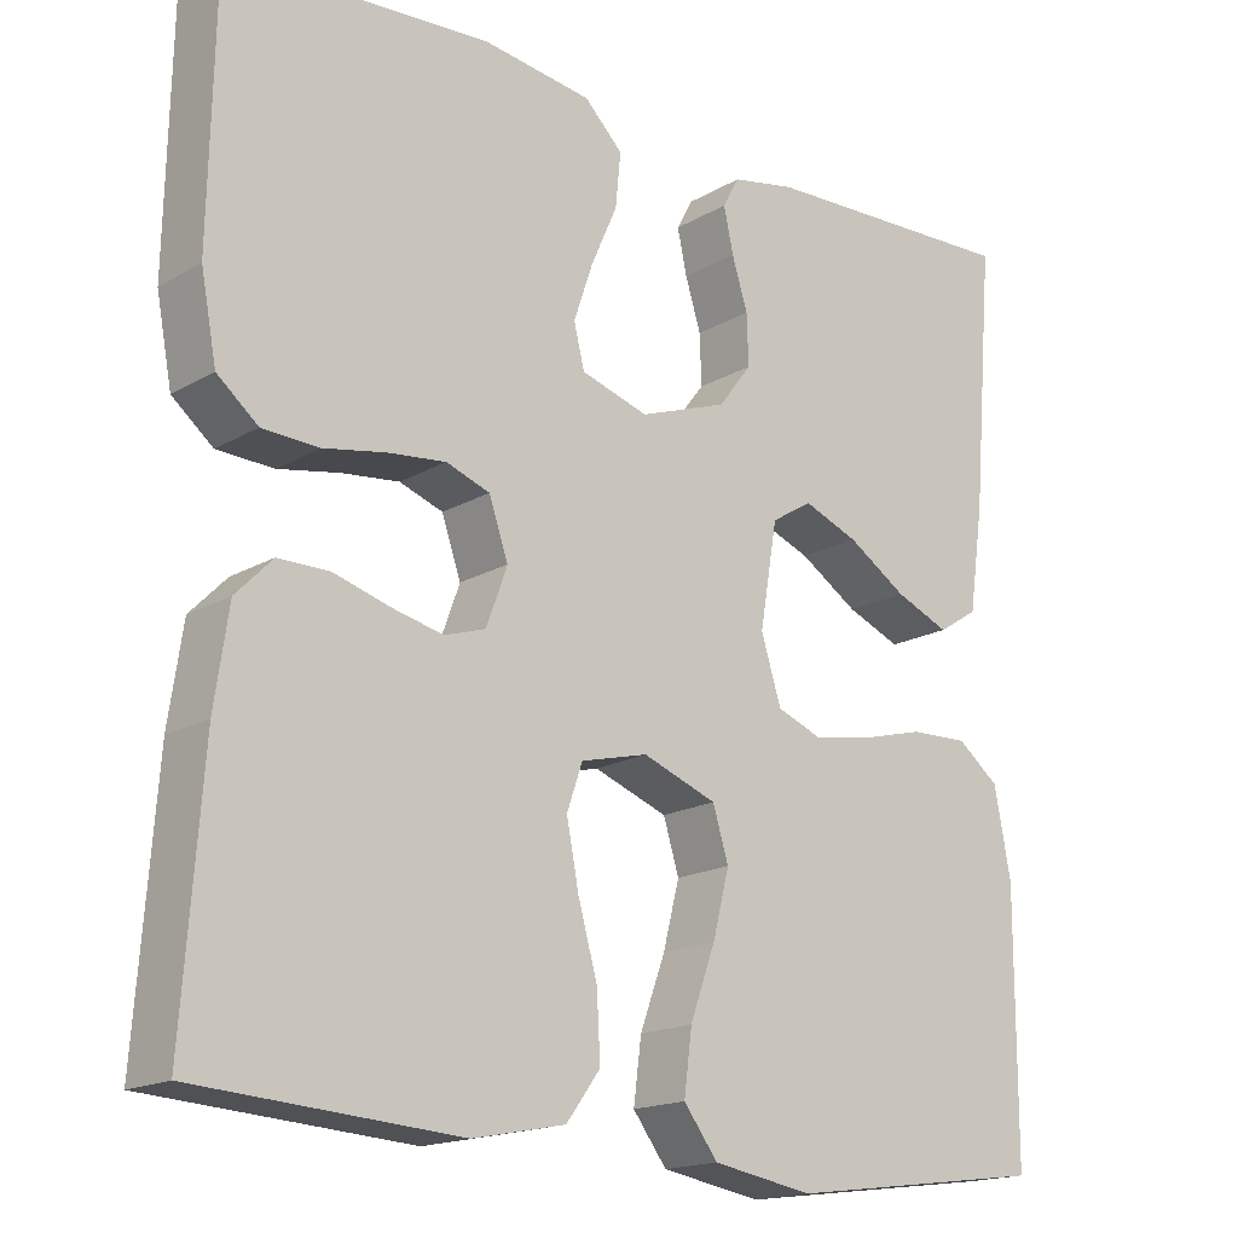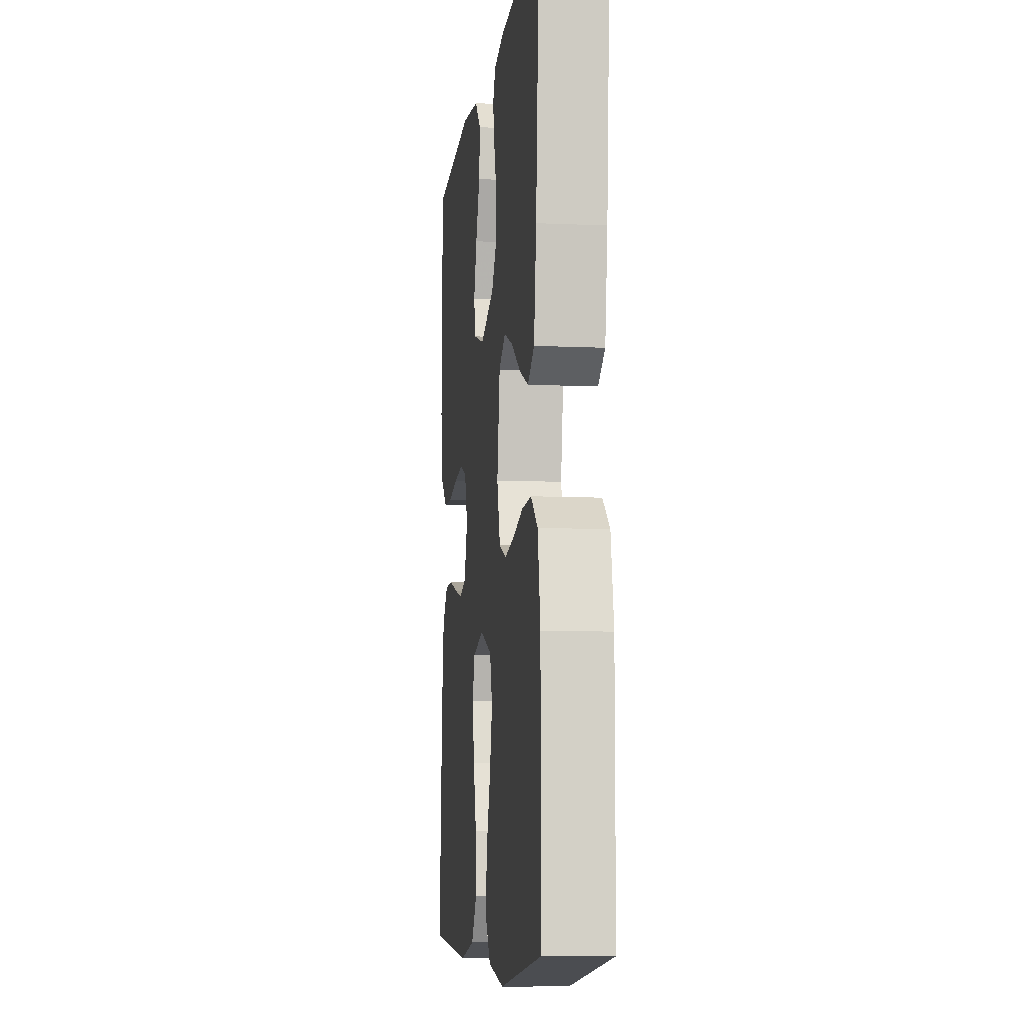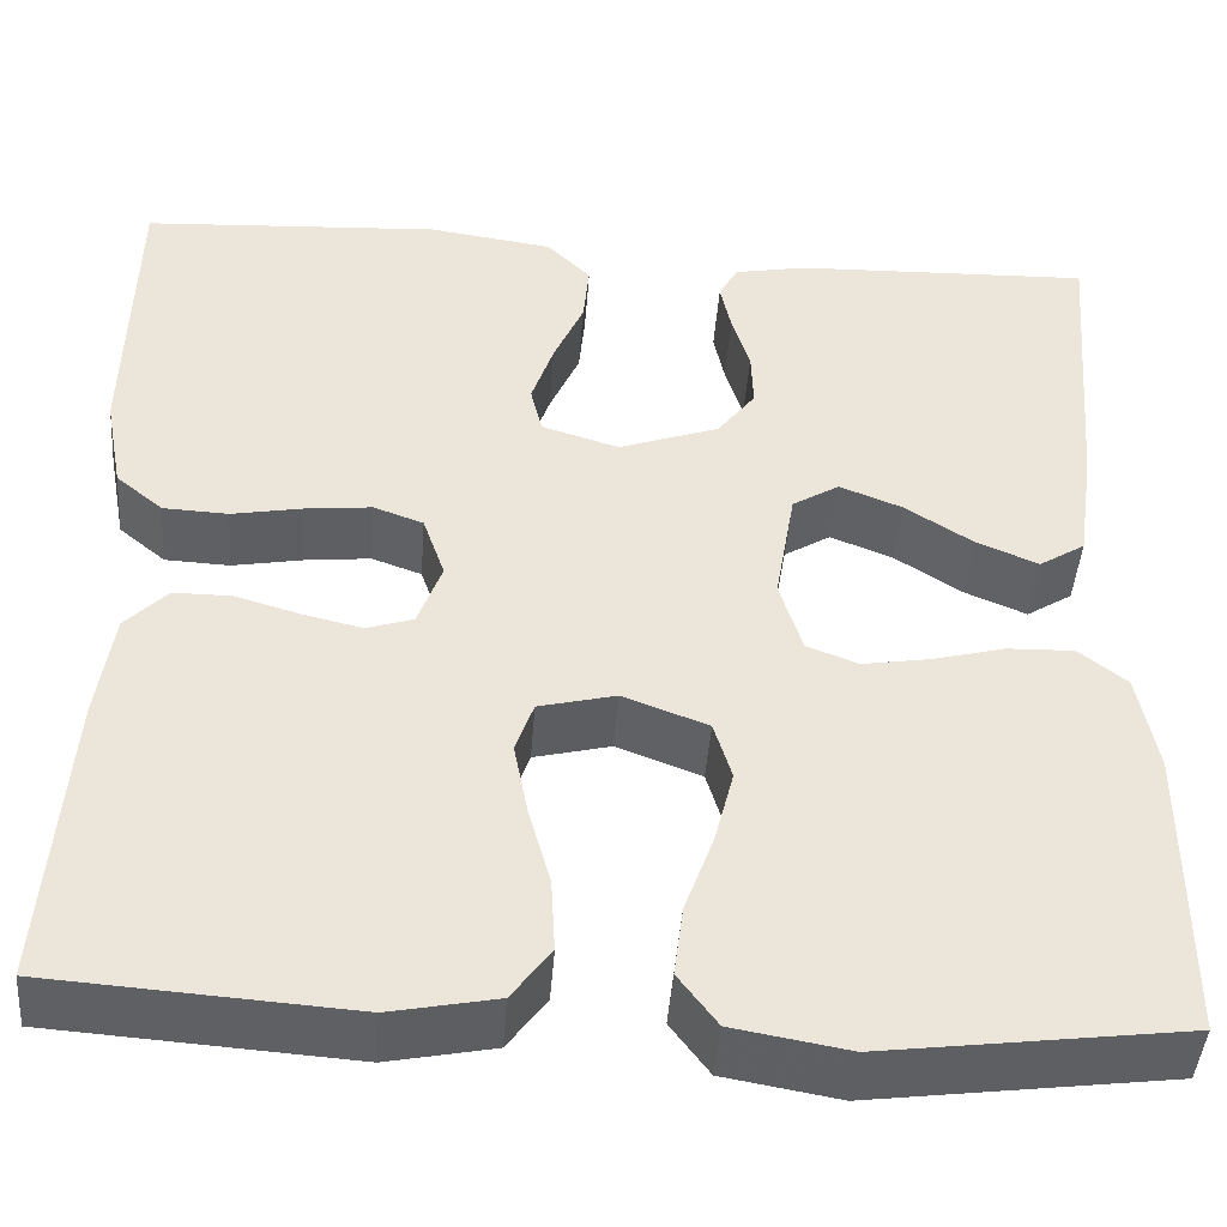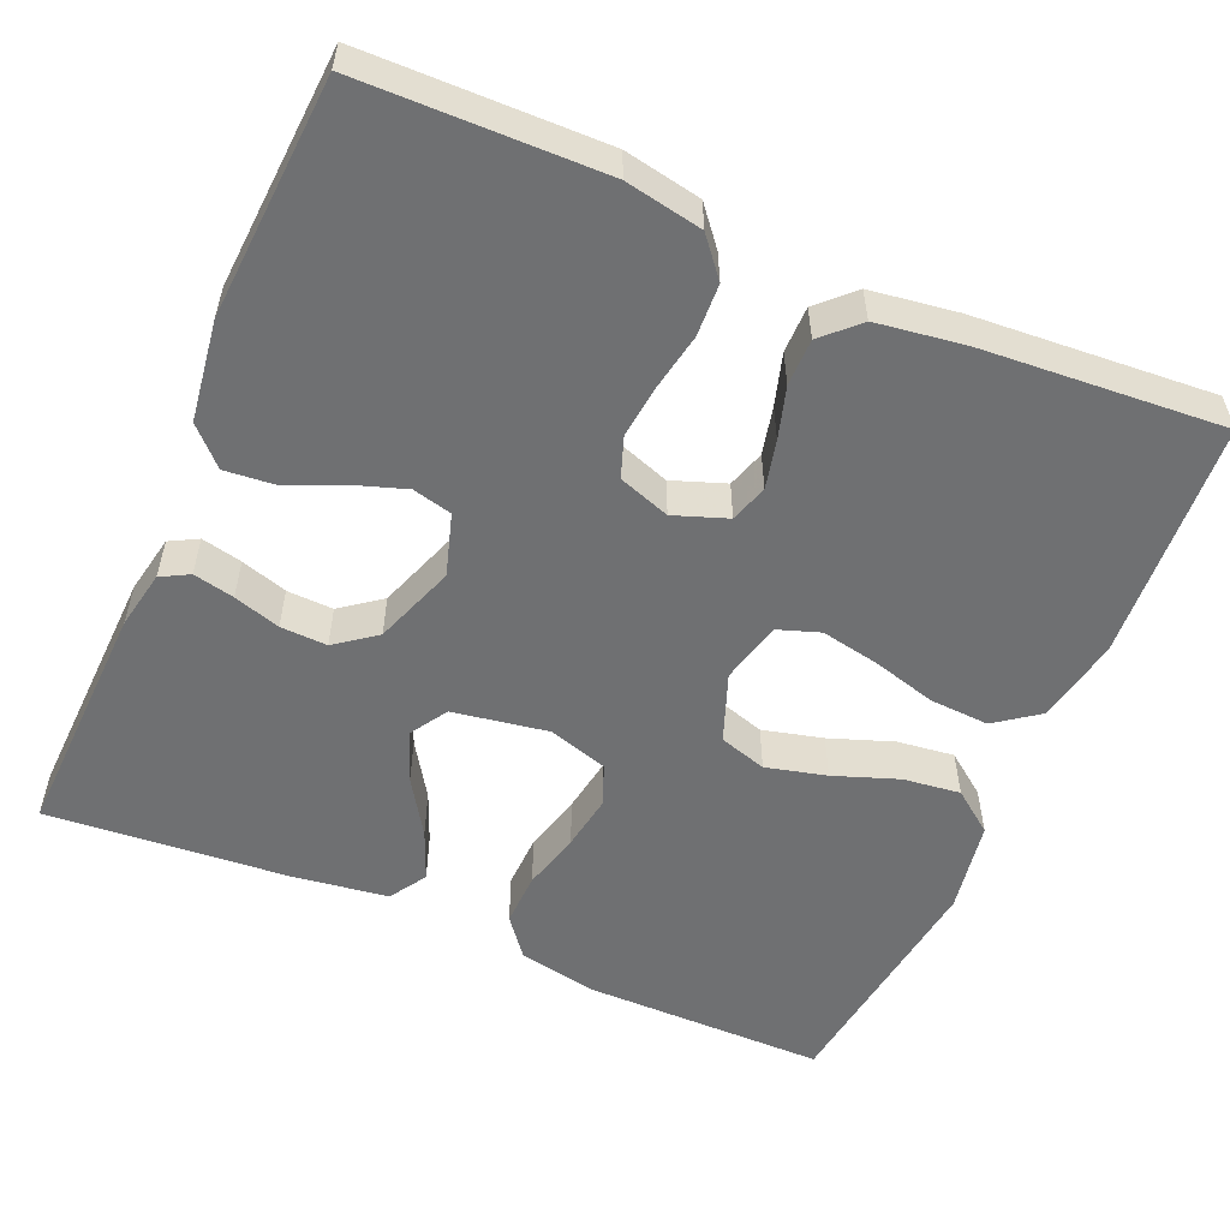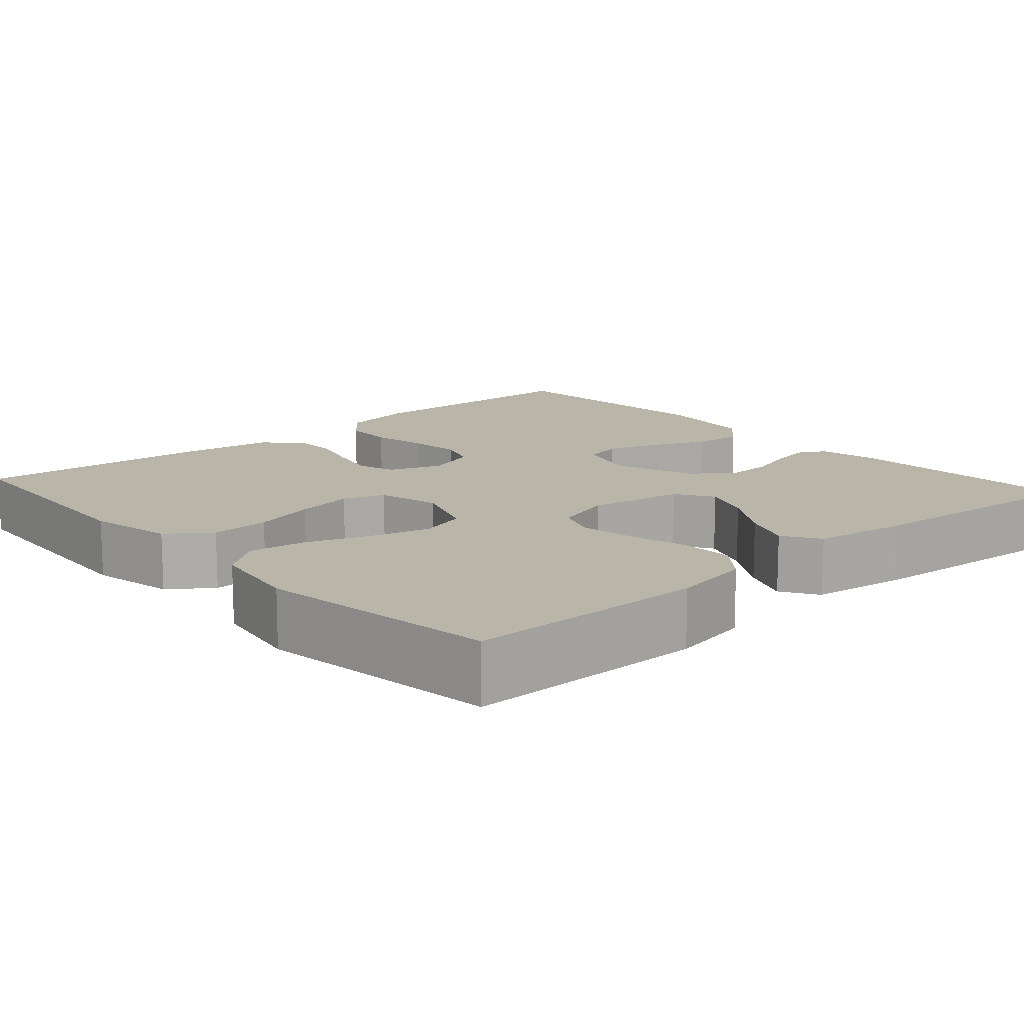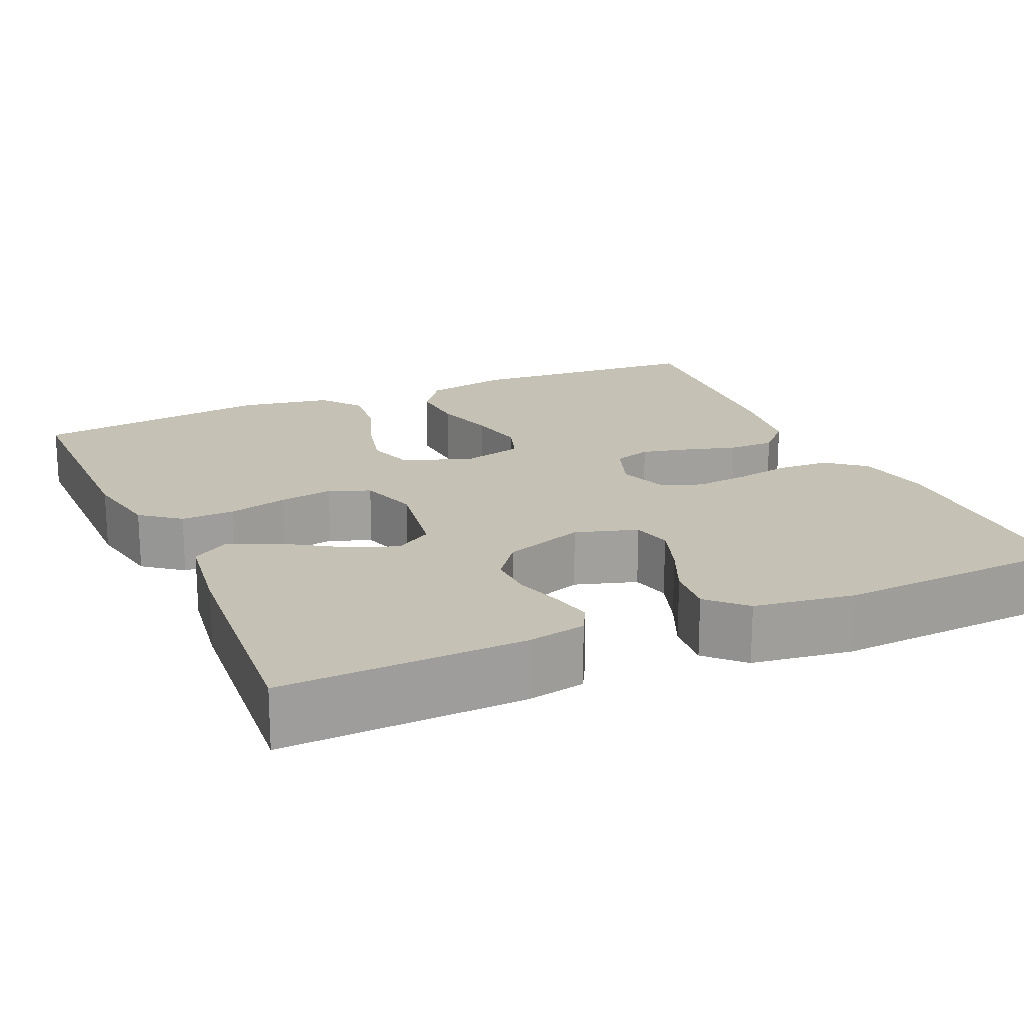
<metadata>
{"format":"obj","ext":"obj","renderer":"f3d","projection":"perspective","resolution":1024,"background":"white","views":[{"elev":-17.1,"azim":139.1,"up":"+Z"},{"elev":-8.7,"azim":-97.0,"up":"+Z"},{"elev":-44.4,"azim":175.7,"up":"+Z"},{"elev":-54.8,"azim":66.5,"up":"+Y"},{"elev":13.6,"azim":-131.7,"up":"+Y"},{"elev":18.7,"azim":-24.0,"up":"+Y"}]}
</metadata>
<code>
v -0.5 0.07 -0.5
v -0.501 0.07 -0.2
v -0.482 0.07 -0.1
v -0.434 0.07 -0.062
v -0.367 0.07 -0.064
v -0.294 0.07 -0.083
v -0.226 0.07 -0.094
v -0.175 0.07 -0.074
v -0.152 0.07 0
v -0.172 0.07 0.119
v -0.219 0.07 0.148
v -0.282 0.07 0.123
v -0.35 0.07 0.079
v -0.412 0.07 0.053
v -0.458 0.07 0.082
v -0.475 0.07 0.2
v -0.5 0.07 0.5
v -0.2 0.07 0.49
v -0.127 0.07 0.476
v -0.108 0.07 0.441
v -0.119 0.07 0.39
v -0.137 0.07 0.332
v -0.139 0.07 0.274
v -0.101 0.07 0.224
v 0 0.07 0.188
v 0.077 0.07 0.212
v 0.089 0.07 0.261
v 0.067 0.07 0.326
v 0.037 0.07 0.394
v 0.031 0.07 0.456
v 0.075 0.07 0.5
v 0.2 0.07 0.518
v 0.5 0.07 0.5
v 0.506 0.07 0.2
v 0.488 0.07 0.104
v 0.441 0.07 0.065
v 0.376 0.07 0.062
v 0.305 0.07 0.075
v 0.239 0.07 0.082
v 0.189 0.07 0.064
v 0.167 0.07 0
v 0.191 0.07 -0.066
v 0.238 0.07 -0.081
v 0.298 0.07 -0.067
v 0.362 0.07 -0.048
v 0.42 0.07 -0.048
v 0.462 0.07 -0.091
v 0.478 0.07 -0.2
v 0.5 0.07 -0.5
v 0.2 0.07 -0.521
v 0.094 0.07 -0.5
v 0.055 0.07 -0.447
v 0.059 0.07 -0.373
v 0.081 0.07 -0.294
v 0.095 0.07 -0.221
v 0.077 0.07 -0.169
v 0 0.07 -0.15
v -0.085 0.07 -0.182
v -0.103 0.07 -0.241
v -0.084 0.07 -0.316
v -0.055 0.07 -0.396
v -0.046 0.07 -0.467
v -0.085 0.07 -0.519
v -0.2 0.07 -0.539
v -0.5 0 -0.5
v -0.501 0 -0.2
v -0.482 0 -0.1
v -0.434 0 -0.062
v -0.367 0 -0.064
v -0.294 0 -0.083
v -0.226 0 -0.094
v -0.175 0 -0.074
v -0.152 0 0
v -0.172 0 0.119
v -0.219 0 0.148
v -0.282 0 0.123
v -0.35 0 0.079
v -0.412 0 0.053
v -0.458 0 0.082
v -0.475 0 0.2
v -0.5 0 0.5
v -0.2 0 0.49
v -0.127 0 0.476
v -0.108 0 0.441
v -0.119 0 0.39
v -0.137 0 0.332
v -0.139 0 0.274
v -0.101 0 0.224
v 0 0 0.188
v 0.077 0 0.212
v 0.089 0 0.261
v 0.067 0 0.326
v 0.037 0 0.394
v 0.031 0 0.456
v 0.075 0 0.5
v 0.2 0 0.518
v 0.5 0 0.5
v 0.506 0 0.2
v 0.488 0 0.104
v 0.441 0 0.065
v 0.376 0 0.062
v 0.305 0 0.075
v 0.239 0 0.082
v 0.189 0 0.064
v 0.167 0 0
v 0.191 0 -0.066
v 0.238 0 -0.081
v 0.298 0 -0.067
v 0.362 0 -0.048
v 0.42 0 -0.048
v 0.462 0 -0.091
v 0.478 0 -0.2
v 0.5 0 -0.5
v 0.2 0 -0.521
v 0.094 0 -0.5
v 0.055 0 -0.447
v 0.059 0 -0.373
v 0.081 0 -0.294
v 0.095 0 -0.221
v 0.077 0 -0.169
v 0 0 -0.15
v -0.085 0 -0.182
v -0.103 0 -0.241
v -0.084 0 -0.316
v -0.055 0 -0.396
v -0.046 0 -0.467
v -0.085 0 -0.519
v -0.2 0 -0.539
f 4 5 6
f 3 4 6
f 2 3 6
f 1 2 6
f 64 1 6
f 63 64 6
f 62 63 6
f 61 62 6
f 60 61 6
f 59 60 6 7
f 58 59 7 8
f 57 58 8 9
f 56 57 9 10
f 52 53 54
f 51 52 54
f 50 51 54
f 49 50 54
f 48 49 54
f 47 48 54
f 46 47 54
f 45 46 54
f 44 45 54
f 43 44 54 55
f 42 43 55 56
f 36 37 38
f 35 36 38
f 34 35 38
f 33 34 38
f 32 33 38
f 31 32 38
f 30 31 38
f 29 30 38
f 28 29 38
f 27 28 38 39
f 26 27 39 40
f 20 21 22
f 19 20 22
f 18 19 22
f 17 18 22
f 16 17 22
f 15 16 22
f 14 15 22
f 13 14 22
f 12 13 22
f 11 12 22 23
f 10 11 23 24
f 10 24 25
f 56 10 25
f 42 56 25
f 41 42 25
f 25 26 40 41
f 70 69 68
f 70 68 67
f 70 67 66
f 70 66 65
f 70 65 128
f 70 128 127
f 70 127 126
f 70 126 125
f 70 125 124
f 71 70 124 123
f 72 71 123 122
f 73 72 122 121
f 74 73 121 120
f 118 117 116
f 118 116 115
f 118 115 114
f 118 114 113
f 118 113 112
f 118 112 111
f 118 111 110
f 118 110 109
f 118 109 108
f 119 118 108 107
f 120 119 107 106
f 102 101 100
f 102 100 99
f 102 99 98
f 102 98 97
f 102 97 96
f 102 96 95
f 102 95 94
f 102 94 93
f 102 93 92
f 103 102 92 91
f 104 103 91 90
f 86 85 84
f 86 84 83
f 86 83 82
f 86 82 81
f 86 81 80
f 86 80 79
f 86 79 78
f 86 78 77
f 86 77 76
f 87 86 76 75
f 88 87 75 74
f 89 88 74
f 89 74 120
f 89 120 106
f 89 106 105
f 105 104 90 89
f 1 65 66 2
f 2 66 67 3
f 3 67 68 4
f 4 68 69 5
f 5 69 70 6
f 6 70 71 7
f 7 71 72 8
f 8 72 73 9
f 9 73 74 10
f 10 74 75 11
f 11 75 76 12
f 12 76 77 13
f 13 77 78 14
f 14 78 79 15
f 15 79 80 16
f 16 80 81 17
f 17 81 82 18
f 18 82 83 19
f 19 83 84 20
f 20 84 85 21
f 21 85 86 22
f 22 86 87 23
f 23 87 88 24
f 24 88 89 25
f 25 89 90 26
f 26 90 91 27
f 27 91 92 28
f 28 92 93 29
f 29 93 94 30
f 30 94 95 31
f 31 95 96 32
f 32 96 97 33
f 33 97 98 34
f 34 98 99 35
f 35 99 100 36
f 36 100 101 37
f 37 101 102 38
f 38 102 103 39
f 39 103 104 40
f 40 104 105 41
f 41 105 106 42
f 42 106 107 43
f 43 107 108 44
f 44 108 109 45
f 45 109 110 46
f 46 110 111 47
f 47 111 112 48
f 48 112 113 49
f 49 113 114 50
f 50 114 115 51
f 51 115 116 52
f 52 116 117 53
f 53 117 118 54
f 54 118 119 55
f 55 119 120 56
f 56 120 121 57
f 57 121 122 58
f 58 122 123 59
f 59 123 124 60
f 60 124 125 61
f 61 125 126 62
f 62 126 127 63
f 63 127 128 64
f 64 128 65 1

</code>
